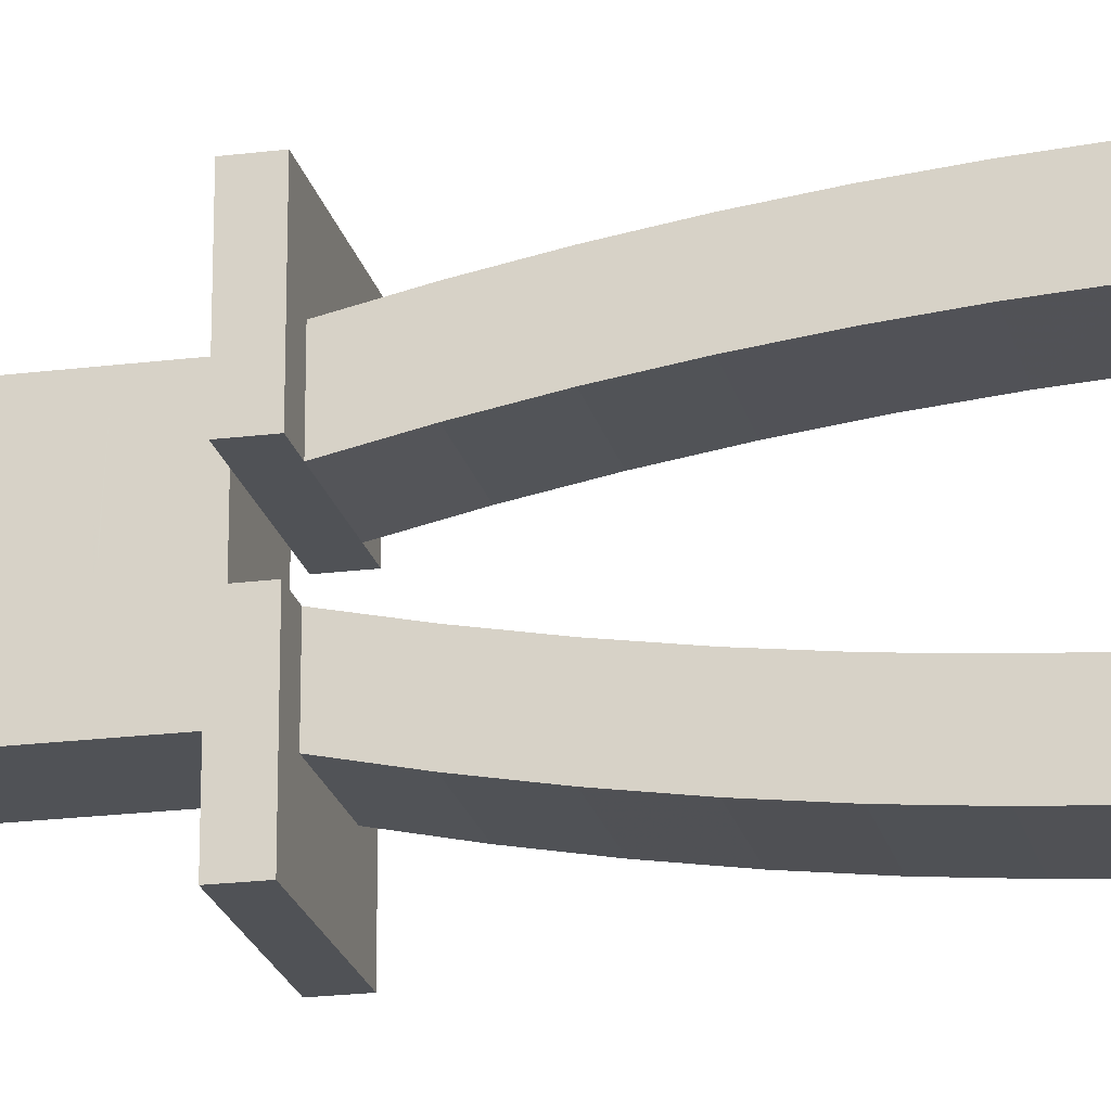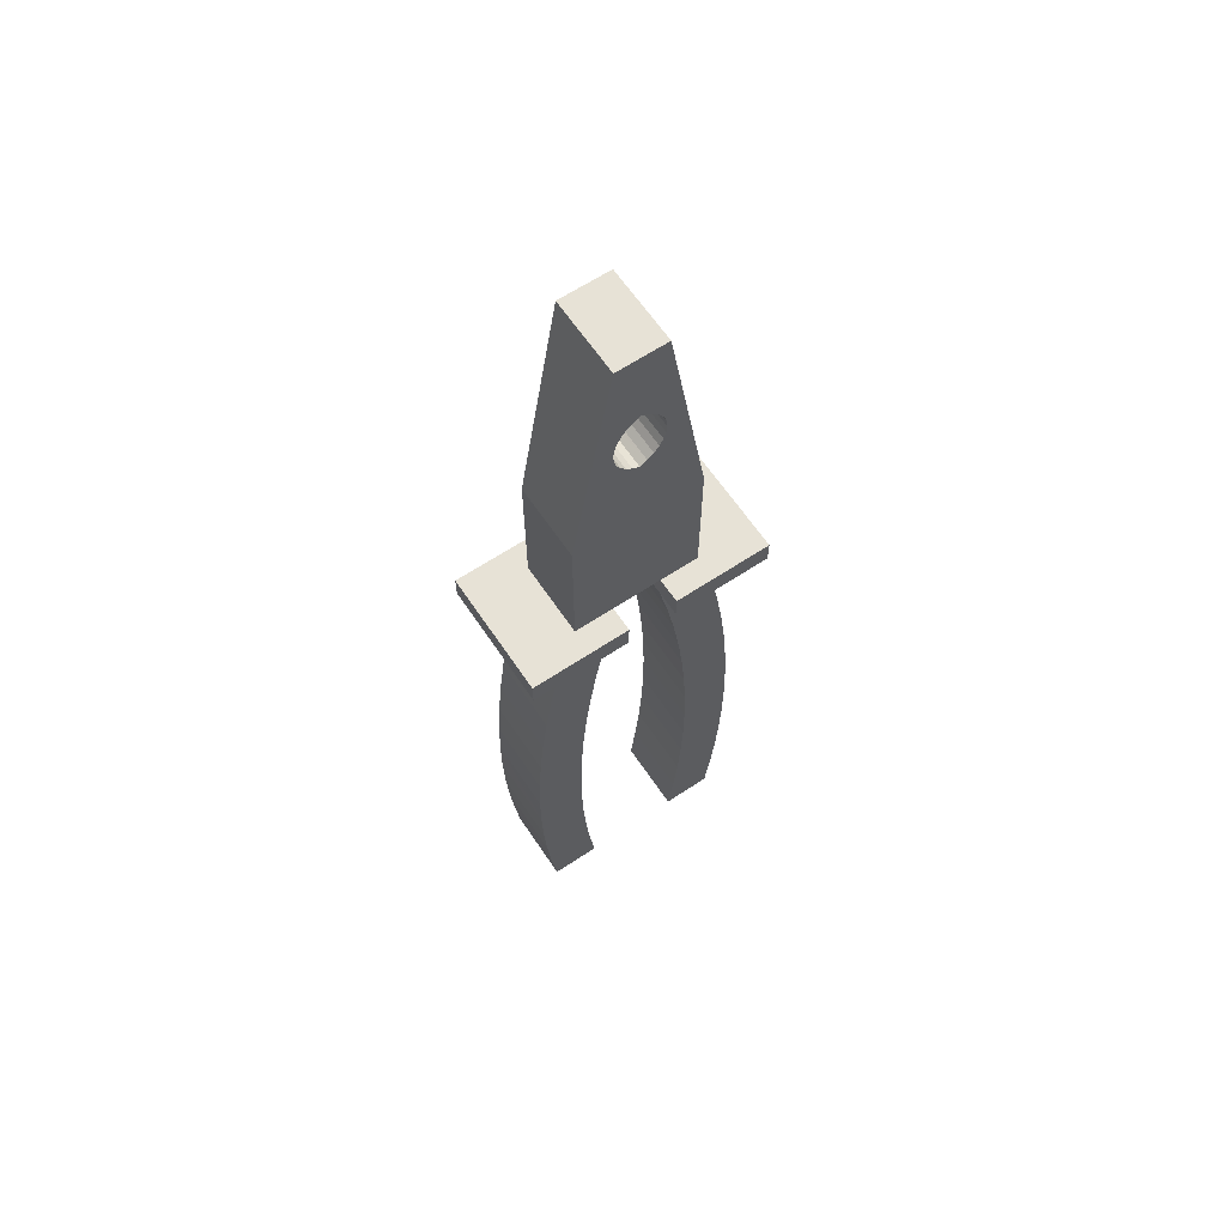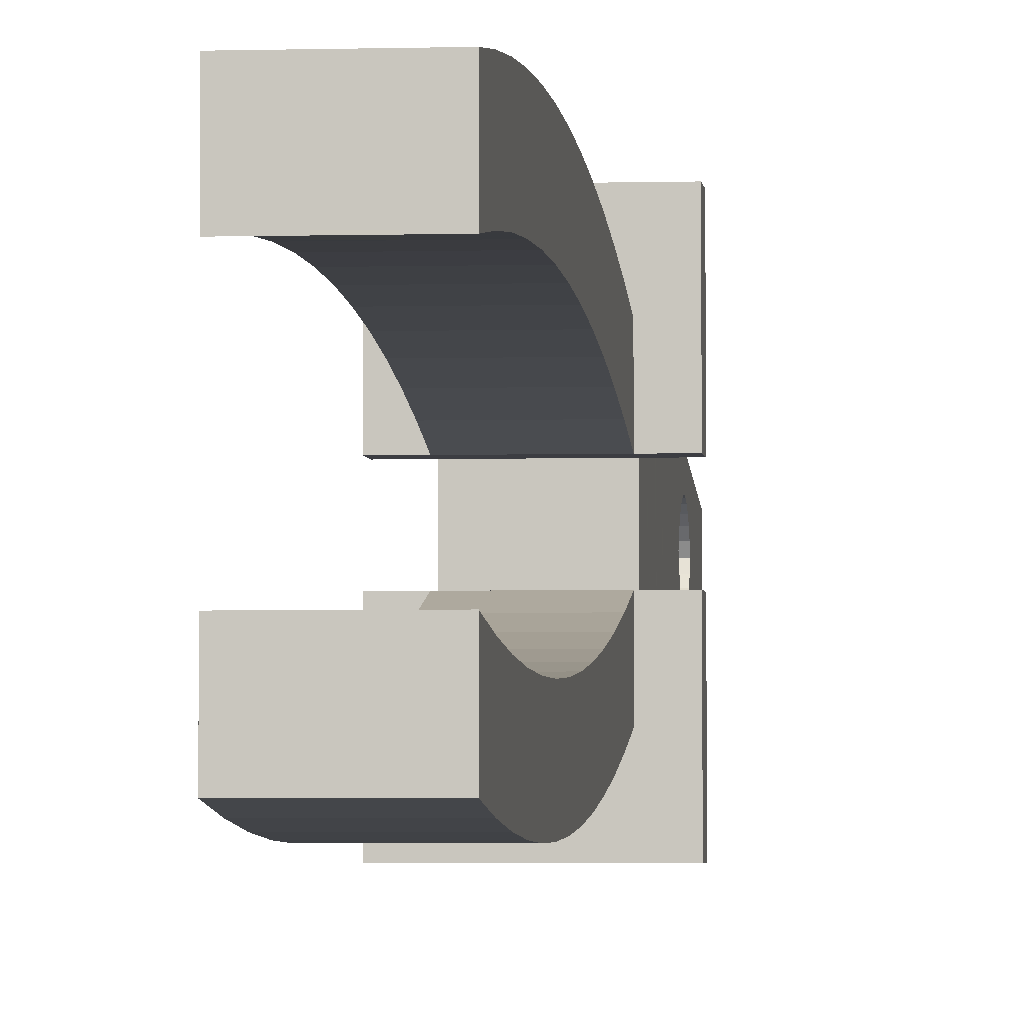
<metadata>
{"format":"obj","ext":"obj","renderer":"f3d","projection":"perspective","resolution":1024,"background":"white","views":[{"elev":-21.0,"azim":102.8,"up":"+Y"},{"elev":63.7,"azim":56.1,"up":"+Z"},{"elev":-2.9,"azim":-174.4,"up":"+Y"}]}
</metadata>
<code>
v -0.006729 0.004505 0.06444
v 0.006766 0.004356 0.06301
v 0.006767 0.004497 0.06443
v -0.00673 0.004365 0.06302
v 0.006764 0.01169 0.04318
v -0.006729 0.004365 0.06586
v -0.006732 0.0117 0.04319
v 0.006765 0.003943 0.06164
v 0.006767 0.004357 0.06586
v -0.006731 0.003951 0.06164
v 0.006767 0.003943 0.06723
v 0.006765 0.003269 0.06038
v -0.006729 0.003951 0.06723
v -0.006731 0.003277 0.06038
v 0.006773 0.004498 0.08547
v 0.006764 0.002363 0.05927
v -0.006725 8e-06 0.08547
v -0.006732 0.002371 0.05928
v 0.006767 0.003269 0.06849
v -0.006729 0.003277 0.06849
v 0.006763 0.001259 0.05836
v -0.006722 0.004506 0.08547
v -0.006733 0.001267 0.05837
v 0.006767 0.002363 0.0696
v -0.00674 0.0117 0.018
v 0.006762 -2e-06 0.05769
v -0.006729 0.002372 0.0696
v -0.006734 7e-06 0.05769
v 0.006766 -1e-06 0.07197
v 0.006756 0.01169 0.01799
v -0.006736 0.01079 0.0305
v 0.006749 -0.0117 0.04319
v 0.006771 -0 0.08547
v -0.006729 0.001268 0.07051
v -0.006739 6e-06 0.04319
v 0.006767 0.001259 0.0705
v 0.00676 0.01081 0.03085
v -0.006744 0.004503 0.018
v 0.01126 0.02249 0.01799
v -0.006736 0.01031 0.03328
v -0.006737 0.01054 0.02769
v -0.004811 5e-06 0.05769
v 0.006761 -0.001263 0.05836
v 0.006756 -0.000421 0.04119
v -0.006728 -0.004491 0.08548
v -0.00673 7e-06 0.07119
v -0.006736 0.007316 0.038
v -0.006746 -0.01169 0.04319
v 0.006764 -0.002366 0.0696
v 0.006766 -1e-06 0.07118
v 0.00676 0.01033 0.03363
v 0.006759 0.01056 0.02805
v 0.006752 0.004495 0.01799
v -0.006747 4e-06 0.018
v -0.01124 0.004506 0.018
v 0.01125 0.004492 0.01799
v -0.01123 0.0225 0.018
v -0.006736 0.009124 0.03583
v -0.00674 0.003478 0.03279
v -0.006739 0.00957 0.02505
v -0.006741 0.004482 0.02949
v -0.006735 -0.001254 0.05837
v 0.006764 0.004497 0.05769
v 0.006759 -0.004501 0.05769
v 0.006761 -0.002366 0.05927
v 0.006754 -0.003198 0.04071
v 0.006758 0.002386 0.04094
v 0.006768 -0.004499 0.08547
v -0.006737 0.005011 0.03962
v -0.004816 5e-06 0.04319
v -0.00674 6e-06 0.0408
v 0.006763 -0.003273 0.06849
v 0.006765 -0.001262 0.0705
v 0.00676 0.009144 0.03619
v 0.006756 0.003371 0.03322
v 0.006755 0.004375 0.02992
v 0.006757 0.009592 0.0254
v 0.006749 -4e-06 0.01799
v 0.00675 0.004494 0.01349
v -0.006747 0.000452 0.01927
v -0.006746 0.004503 0.0135
v 0.01126 0.02249 0.01349
v -0.01123 0.0225 0.0135
v -0.006742 0.000439 0.0344
v -0.00674 0.00262 0.03359
v -0.00674 0.0041 0.03179
v -0.006741 0.007948 0.02274
v -0.006742 0.003665 0.02731
v -0.00674 0.004443 0.03067
v -0.006741 0.004217 0.02835
v 0.00676 0.004496 0.04318
v 0.00676 -0.003273 0.06038
v -0.006735 -0.002358 0.05928
v 0.006752 -0.005755 0.03952
v 0.006756 -3e-06 0.04116
v 0.006759 0.005033 0.03997
v -0.006731 -0.001253 0.07051
v -0.006746 -0.007939 0.03737
v -0.006744 -0.005776 0.03917
v -0.006738 0.002366 0.04059
v -0.00674 -0.000443 0.04084
v -0.006742 -0.003219 0.04036
v 0.006762 -0.003946 0.06723
v -0.006733 -0.003264 0.06849
v 0.00676 0.007338 0.03835
v 0.006754 0.000332 0.03483
v 0.006756 0.003992 0.03222
v 0.006756 0.004335 0.0311
v 0.006755 0.00411 0.02878
v 0.006754 0.003558 0.02774
v 0.006755 0.007969 0.02309
v 0.01125 0.004491 0.01349
v 0.006746 -0.004503 0.01799
v -0.006747 5e-06 0.01931
v -0.006754 -0.01169 0.018
v -0.006745 0.003228 0.01975
v -0.00675 -0.004494 0.018
v -0.01124 0.004506 0.0135
v -0.006748 -0.00956 0.03506
v -0.006741 0.001583 0.03414
v -0.006744 -0.002854 0.0334
v -0.006745 -0.003656 0.03254
v -0.006742 0.005785 0.02093
v -0.006751 -0.009114 0.02427
v -0.006743 0.002864 0.02645
v -0.006746 -0.004473 0.03036
v -0.006746 -0.004432 0.02919
v 0.006754 -0.004501 0.04319
v 0.00676 -0.003946 0.06164
v 0.00675 -0.007918 0.03772
v -0.006732 -0.002357 0.0696
v 0.006757 -3e-06 0.04318
v -0.006736 -0.003265 0.06038
v -0.006734 -0.003937 0.06723
v 0.006748 -0.00954 0.03541
v 0.006755 0.001476 0.03457
v 0.006751 -0.003763 0.03297
v 0.00675 -0.00458 0.03079
v 0.006749 -0.00454 0.02962
v 0.006753 0.002756 0.02688
v 0.006745 -0.009093 0.02463
v 0.006753 0.005806 0.02129
v 0.006756 0.01349 0.01349
v -0.00674 0.0135 0.0135
v 0.006748 0.006235 0.005377
v 0.006741 -0.0117 0.01799
v -0.006748 -0.002355 0.01952
v -0.006742 -0.000734 0.03436
v -0.006743 -0.001858 0.03402
v -0.006745 -0.004207 0.03151
v -0.00675 -0.007308 0.02211
v -0.006745 -0.00043 0.02545
v -0.006747 -0.00409 0.02806
v -0.006746 -0.003468 0.02707
v 0.006761 -0.004361 0.06301
v 0.006761 -0.004361 0.06586
v -0.006736 -0.003938 0.06165
v -0.006734 -0.004352 0.06586
v 0.006754 -0.000842 0.03479
v 0.006755 0.002512 0.03402
v 0.006752 -0.002961 0.03383
v 0.00675 -0.004316 0.03193
v 0.006749 -0.004198 0.02849
v 0.006752 0.00176 0.02626
v 0.006751 -0.000537 0.02588
v 0.006746 -0.007286 0.02246
v 0.006751 0.00325 0.0201
v -0.006742 0.01524 0.005381
v -0.006747 0.006243 0.005381
v 0.006749 0.000473 0.01962
v 0.01123 -0.0225 0.01799
v -0.006752 -0.004495 0.0135
v -0.006749 -0.005002 0.02049
v -0.01126 -0.02249 0.018
v -0.006749 -0.01053 0.03241
v -0.006746 -0.001573 0.02571
v -0.006744 0.000744 0.02549
v -0.006746 -0.00261 0.02627
v -0.00675 -0.01078 0.02961
v -0.006751 -0.0103 0.02683
v 0.006761 -0.0045 0.06443
v 0.006747 -0.01051 0.03277
v 0.006746 -0.01076 0.02996
v -0.006735 -0.004352 0.06302
v 0.006753 -0.001966 0.03445
v 0.006745 -0.01028 0.02718
v 0.006749 -0.003576 0.0275
v 0.00675 -0.002718 0.0267
v 0.006752 0.000636 0.02592
v 0.00675 -0.001682 0.02614
v 0.006747 -0.004981 0.02084
v 0.006754 0.01523 0.005377
v 0.006747 0.00773 -0.002788
v 0.006748 -0.002334 0.01987
v 0.01124 -0.004506 0.01799
v 0.006744 -0.004503 0.01349
v -0.01125 -0.004492 0.0135
v -0.01125 -0.004491 0.018
v -0.006743 0.001867 0.02583
v -0.006735 -0.004492 0.06444
v -0.006743 0.01673 -0.002784
v -0.006749 0.007738 -0.002783
v 0.01123 -0.0225 0.01349
v -0.01126 -0.02249 0.0135
v 0.006739 -0.0135 0.01349
v -0.006755 -0.006236 0.005382
v -0.006757 -0.01349 0.0135
v 0.006752 0.01673 -0.002788
v 0.006745 0.008977 -0.01099
v 0.01124 -0.004506 0.01349
v 0.006741 -0.006244 0.005378
v -0.006745 0.01798 -0.01099
v -0.006751 0.008986 -0.01099
v 0.006735 -0.01524 0.005378
v 0.006737 -0.00774 -0.002787
v -0.006761 -0.01523 0.005383
v 0.00675 0.01797 -0.01099
v 0.006743 0.009977 -0.01923
v -0.006759 -0.007731 -0.002783
v 0.006748 0.01897 -0.01923
v -0.006753 0.009985 -0.01923
v 0.006731 -0.01674 -0.002786
v -0.006762 -0.008981 -0.01099
v -0.006764 -0.01673 -0.002782
v -0.006747 0.01898 -0.01923
v 0.00674 0.01073 -0.0275
v 0.006733 -0.008989 -0.01099
v -0.00675 0.01973 -0.0275
v -0.006755 0.01074 -0.0275
v 0.006728 -0.01799 -0.01099
v -0.006765 -0.009982 -0.01923
v -0.006768 -0.01798 -0.01099
v 0.006746 0.01973 -0.0275
v 0.006738 0.01123 -0.03579
v 0.00673 -0.00999 -0.01923
v -0.006752 0.02024 -0.03578
v -0.006758 0.01124 -0.03578
v 0.006725 -0.01899 -0.01923
v -0.006769 -0.01073 -0.0275
v -0.006771 -0.01898 -0.01923
v 0.006744 0.02023 -0.03579
v 0.006736 0.01148 -0.04408
v 0.006727 -0.01074 -0.0275
v -0.006755 0.02049 -0.04408
v -0.00676 0.01149 -0.04408
v 0.006722 -0.01974 -0.0275
v -0.006772 -0.01124 -0.03578
v -0.006774 -0.01973 -0.02749
v 0.006741 0.02048 -0.04408
v 0.006733 0.01148 -0.05239
v 0.006724 -0.01124 -0.03579
v -0.006757 0.02049 -0.05238
v -0.006763 0.01149 -0.05238
v 0.006718 -0.02024 -0.03578
v 0.006721 -0.0115 -0.04408
v -0.006777 -0.02023 -0.03578
v 0.006738 0.02048 -0.05239
v -0.006766 0.01124 -0.06068
v -0.006775 -0.01149 -0.04408
v 0.00673 0.01123 -0.06068
v -0.00676 0.02024 -0.06068
v 0.006716 -0.02049 -0.04408
v -0.006777 -0.01149 -0.05238
v -0.00678 -0.02048 -0.04408
v 0.006736 0.02023 -0.06068
v 0.006727 0.01073 -0.06897
v 0.006719 -0.0115 -0.05238
v -0.006763 0.01974 -0.06896
v -0.006769 0.01074 -0.06896
v 0.006713 -0.0205 -0.05238
v -0.00678 -0.01124 -0.06068
v -0.006783 -0.02049 -0.05238
v 0.006733 0.01973 -0.06897
v 0.006724 0.009985 -0.07723
v 0.006716 -0.01125 -0.06068
v -0.006766 0.01899 -0.07723
v -0.006772 0.009993 -0.07723
v 0.00671 -0.02025 -0.06068
v -0.006782 -0.01074 -0.06896
v -0.006786 -0.02024 -0.06068
v 0.006729 0.01898 -0.07723
v 0.006721 0.008988 -0.08547
v 0.006714 -0.01075 -0.06897
v -0.00677 0.01799 -0.08547
v -0.006775 0.008996 -0.08547
v 0.006708 -0.01975 -0.06897
v -0.006784 -0.009996 -0.07723
v -0.006788 -0.01974 -0.06896
v 0.006726 0.01799 -0.08548
v 0.006723 0.01349 -0.08547
v 0.006711 -0.01 -0.07723
v -0.00679 -0.01899 -0.07723
v 0.006706 -0.019 -0.07723
v -0.006786 -0.008998 -0.08547
v 0.006709 -0.009007 -0.08547
v 0.006704 -0.018 -0.08547
v 0.006706 -0.0135 -0.08547
v -0.006792 -0.018 -0.08547
f 1 2 3
f 2 1 4
f 5 3 2
f 3 6 1
f 1 7 4
f 4 8 2
f 5 9 3
f 5 2 8
f 6 3 9
f 6 7 1
f 4 7 10
f 8 4 10
f 5 11 9
f 5 8 12
f 9 13 6
f 13 7 6
f 10 7 14
f 10 12 8
f 15 11 5
f 13 9 11
f 5 12 16
f 17 7 13
f 14 7 18
f 12 10 14
f 15 19 11
f 7 15 5
f 11 20 13
f 14 16 12
f 5 16 21
f 7 17 22
f 17 13 20
f 18 7 23
f 16 14 18
f 15 24 19
f 20 11 19
f 15 7 22
f 5 25 7
f 16 23 21
f 5 21 26
f 17 15 22
f 17 20 27
f 23 7 28
f 23 16 18
f 15 29 24
f 27 19 24
f 19 27 20
f 25 5 30
f 31 7 25
f 28 21 23
f 21 28 26
f 5 26 32
f 15 17 33
f 17 27 34
f 28 7 35
f 29 15 33
f 24 29 36
f 36 27 24
f 5 37 30
f 40 7 31
f 31 25 41
f 43 32 26
f 5 32 44
f 45 33 17
f 27 36 34
f 17 34 46
f 35 7 47
f 48 28 35
f 33 49 29
f 36 29 50
f 37 5 51
f 30 37 52
f 58 7 40
f 59 40 31
f 41 25 60
f 61 31 41
f 62 42 28
f 42 62 26
f 65 32 43
f 26 62 43
f 44 32 66
f 67 5 44
f 33 45 68
f 46 45 17
f 50 34 36
f 34 50 46
f 47 7 58
f 35 47 69
f 48 62 28
f 48 35 71
f 33 72 49
f 29 49 73
f 29 73 50
f 51 5 74
f 51 75 37
f 37 76 52
f 30 52 77
f 54 80 25
f 84 58 40
f 85 40 59
f 59 31 86
f 60 25 87
f 88 41 60
f 89 31 61
f 61 41 90
f 92 32 65
f 43 93 65
f 93 43 62
f 66 32 94
f 66 95 44
f 95 66 67
f 96 5 67
f 67 44 95
f 45 32 68
f 32 33 68
f 45 46 97
f 73 46 50
f 98 47 58
f 99 69 47
f 35 69 100
f 48 93 62
f 35 100 71
f 48 71 101
f 102 48 101
f 33 103 72
f 104 49 72
f 49 97 73
f 74 5 105
f 74 106 51
f 37 75 107
f 37 108 76
f 52 76 109
f 52 110 77
f 30 77 111
f 80 54 114
f 115 114 54
f 116 25 80
f 119 58 84
f 84 40 120
f 120 40 85
f 121 85 59
f 86 31 89
f 122 59 86
f 87 25 123
f 124 60 87
f 90 41 88
f 88 60 125
f 126 89 61
f 127 61 90
f 129 32 92
f 93 92 65
f 94 32 130
f 96 66 94
f 67 66 96
f 105 5 96
f 32 45 48
f 33 32 103
f 46 73 97
f 45 97 131
f 99 47 98
f 98 58 119
f 102 69 99
f 102 100 69
f 48 133 93
f 102 71 100
f 71 102 101
f 99 48 102
f 134 72 103
f 49 104 131
f 72 134 104
f 97 49 131
f 105 130 74
f 74 135 106
f 51 106 136
f 75 137 107
f 37 107 108
f 108 138 76
f 76 139 109
f 52 109 110
f 77 110 140
f 77 141 111
f 30 111 142
f 114 116 80
f 115 147 114
f 123 25 116
f 147 116 114
f 148 119 84
f 120 148 84
f 149 120 85
f 149 85 121
f 121 59 122
f 150 86 89
f 122 86 150
f 151 87 123
f 124 152 60
f 124 87 151
f 153 90 88
f 154 88 125
f 150 89 126
f 126 61 127
f 127 90 153
f 155 32 129
f 133 129 92
f 92 93 133
f 130 32 135
f 105 94 130
f 96 94 105
f 45 134 48
f 48 146 32
f 103 32 156
f 45 131 104
f 98 48 99
f 119 48 98
f 48 157 133
f 103 158 134
f 45 104 134
f 74 130 135
f 135 159 106
f 159 136 106
f 51 136 160
f 75 161 137
f 107 137 162
f 107 162 108
f 108 162 138
f 76 138 139
f 109 139 163
f 109 163 110
f 77 140 164
f 165 141 77
f 111 141 166
f 111 166 142
f 30 142 167
f 30 170 146
f 115 173 147
f 173 123 116
f 173 116 147
f 119 148 175
f 148 120 149
f 175 149 121
f 175 121 122
f 175 122 150
f 151 123 173
f 124 176 152
f 177 60 152
f 115 124 151
f 153 88 154
f 154 125 178
f 179 150 126
f 179 126 127
f 180 127 153
f 181 32 155
f 157 155 129
f 129 133 157
f 135 32 182
f 48 134 158
f 146 48 115
f 183 32 146
f 156 32 181
f 158 103 156
f 175 48 119
f 48 184 157
f 159 135 182
f 136 159 185
f 136 185 160
f 51 160 75
f 160 161 75
f 137 182 162
f 162 183 138
f 138 183 139
f 139 186 163
f 110 163 187
f 140 188 164
f 77 164 189
f 190 141 165
f 77 189 165
f 141 146 166
f 142 166 191
f 142 191 167
f 30 167 170
f 194 146 170
f 115 151 173
f 175 148 149
f 175 150 179
f 124 178 176
f 176 177 152
f 199 60 177
f 115 180 124
f 180 153 154
f 180 154 178
f 179 127 180
f 184 181 155
f 155 157 184
f 182 32 183
f 48 158 200
f 48 179 115
f 183 146 186
f 200 156 181
f 156 200 158
f 179 48 175
f 48 200 184
f 159 182 185
f 160 185 161
f 185 182 161
f 161 182 137
f 162 182 183
f 139 183 186
f 163 186 187
f 110 187 140
f 140 187 188
f 164 188 190
f 188 141 190
f 189 190 165
f 186 146 141
f 166 146 191
f 167 191 194
f 167 194 170
f 191 146 194
f 180 178 124
f 178 199 176
f 176 199 177
f 125 60 199
f 115 179 180
f 181 184 200
f 187 186 188
f 188 186 141
f 164 190 189
f 178 125 199
f 38 30 25
f 17 29 33
f 42 35 28
f 30 38 53
f 42 63 26
f 64 42 26
f 46 29 17
f 35 42 70
f 29 46 50
f 53 38 54
f 78 38 53
f 38 78 54
f 42 91 63
f 64 70 42
f 91 42 70
f 53 54 78
f 78 54 117
f 113 54 78
f 70 64 128
f 132 91 70
f 144 79 81
f 78 117 113
f 54 113 117
f 128 132 70
f 79 144 143
f 113 115 146
f 113 117 115
f 205 172 196
f 172 205 207
f 30 39 25
f 25 55 38
f 39 30 56
f 57 25 39
f 79 53 38
f 56 30 53
f 25 57 55
f 81 38 55
f 56 82 39
f 39 83 57
f 112 53 79
f 79 38 81
f 53 112 56
f 83 55 57
f 81 55 118
f 82 56 112
f 83 39 82
f 143 112 79
f 81 145 79
f 55 83 118
f 118 144 81
f 143 82 112
f 82 143 83
f 145 143 79
f 168 81 144
f 145 81 169
f 171 113 146
f 113 172 117
f 117 174 115
f 83 144 118
f 144 83 143
f 143 168 144
f 143 145 192
f 81 168 169
f 169 193 145
f 115 174 146
f 113 171 195
f 171 146 174
f 113 196 172
f 117 172 197
f 174 117 198
f 168 143 192
f 192 145 193
f 169 168 201
f 193 169 202
f 203 195 171
f 195 196 113
f 204 171 174
f 196 206 172
f 207 197 172
f 117 197 198
f 197 174 198
f 208 168 192
f 192 193 208
f 168 208 201
f 169 201 202
f 202 209 193
f 195 203 210
f 171 204 203
f 196 195 210
f 174 197 204
f 196 203 205
f 205 211 196
f 206 196 211
f 206 207 172
f 197 207 204
f 208 193 209
f 208 212 201
f 202 201 212
f 209 202 213
f 203 196 210
f 204 207 203
f 205 203 207
f 207 214 205
f 211 205 214
f 215 206 211
f 207 206 216
f 208 209 217
f 212 208 217
f 202 212 213
f 213 218 209
f 214 207 216
f 211 214 215
f 206 215 219
f 216 206 219
f 217 209 218
f 220 212 217
f 213 212 221
f 218 213 221
f 216 222 214
f 215 214 222
f 215 223 219
f 216 219 224
f 217 218 220
f 212 220 225
f 221 212 225
f 221 226 218
f 222 216 224
f 215 222 227
f 223 215 227
f 224 219 223
f 220 218 226
f 220 228 225
f 221 225 228
f 226 221 229
f 224 230 222
f 227 222 230
f 227 231 223
f 224 223 232
f 220 226 233
f 228 220 233
f 221 228 229
f 229 234 226
f 230 224 232
f 227 230 235
f 231 227 235
f 232 223 231
f 233 226 234
f 233 236 228
f 229 228 236
f 234 229 237
f 232 238 230
f 235 230 238
f 235 239 231
f 232 231 240
f 233 234 241
f 236 233 241
f 229 236 237
f 237 242 234
f 238 232 240
f 235 238 243
f 239 235 243
f 240 231 239
f 241 234 242
f 241 244 236
f 237 236 245
f 242 237 245
f 240 246 238
f 243 238 246
f 243 247 239
f 240 239 248
f 241 242 249
f 244 241 249
f 245 236 244
f 245 250 242
f 246 240 248
f 243 246 251
f 247 243 251
f 248 239 247
f 249 242 250
f 249 252 244
f 245 244 253
f 250 245 253
f 248 254 246
f 251 246 254
f 255 247 251
f 248 247 256
f 249 250 257
f 252 249 257
f 253 244 252
f 258 250 253
f 254 248 256
f 251 254 255
f 247 255 259
f 256 247 259
f 257 250 260
f 257 261 252
f 253 252 258
f 250 258 260
f 256 262 254
f 255 254 262
f 255 263 259
f 256 259 264
f 257 260 265
f 261 257 265
f 258 252 261
f 258 266 260
f 262 256 264
f 255 262 267
f 263 255 267
f 264 259 263
f 265 260 266
f 265 268 261
f 258 261 269
f 266 258 269
f 264 270 262
f 267 262 270
f 267 271 263
f 264 263 272
f 265 266 273
f 268 265 273
f 269 261 268
f 269 274 266
f 270 264 272
f 267 270 275
f 271 267 275
f 272 263 271
f 273 266 274
f 273 276 268
f 269 268 277
f 274 269 277
f 272 278 270
f 275 270 278
f 275 279 271
f 272 271 280
f 273 274 281
f 276 273 281
f 277 268 276
f 277 282 274
f 278 272 280
f 275 278 283
f 279 275 283
f 280 271 279
f 281 274 282
f 281 284 276
f 277 276 285
f 282 277 285
f 280 286 278
f 283 278 286
f 283 287 279
f 280 279 288
f 281 282 289
f 284 281 289
f 285 276 284
f 285 290 282
f 286 280 288
f 283 286 291
f 287 283 291
f 288 279 287
f 290 284 289
f 284 290 285
f 292 286 288
f 291 286 293
f 291 294 287
f 288 287 292
f 286 292 293
f 291 293 295
f 294 291 295
f 292 287 294
f 292 296 293
f 295 293 296
f 297 294 295
f 292 294 298
f 296 292 298
f 294 297 298
f 298 297 296

</code>
